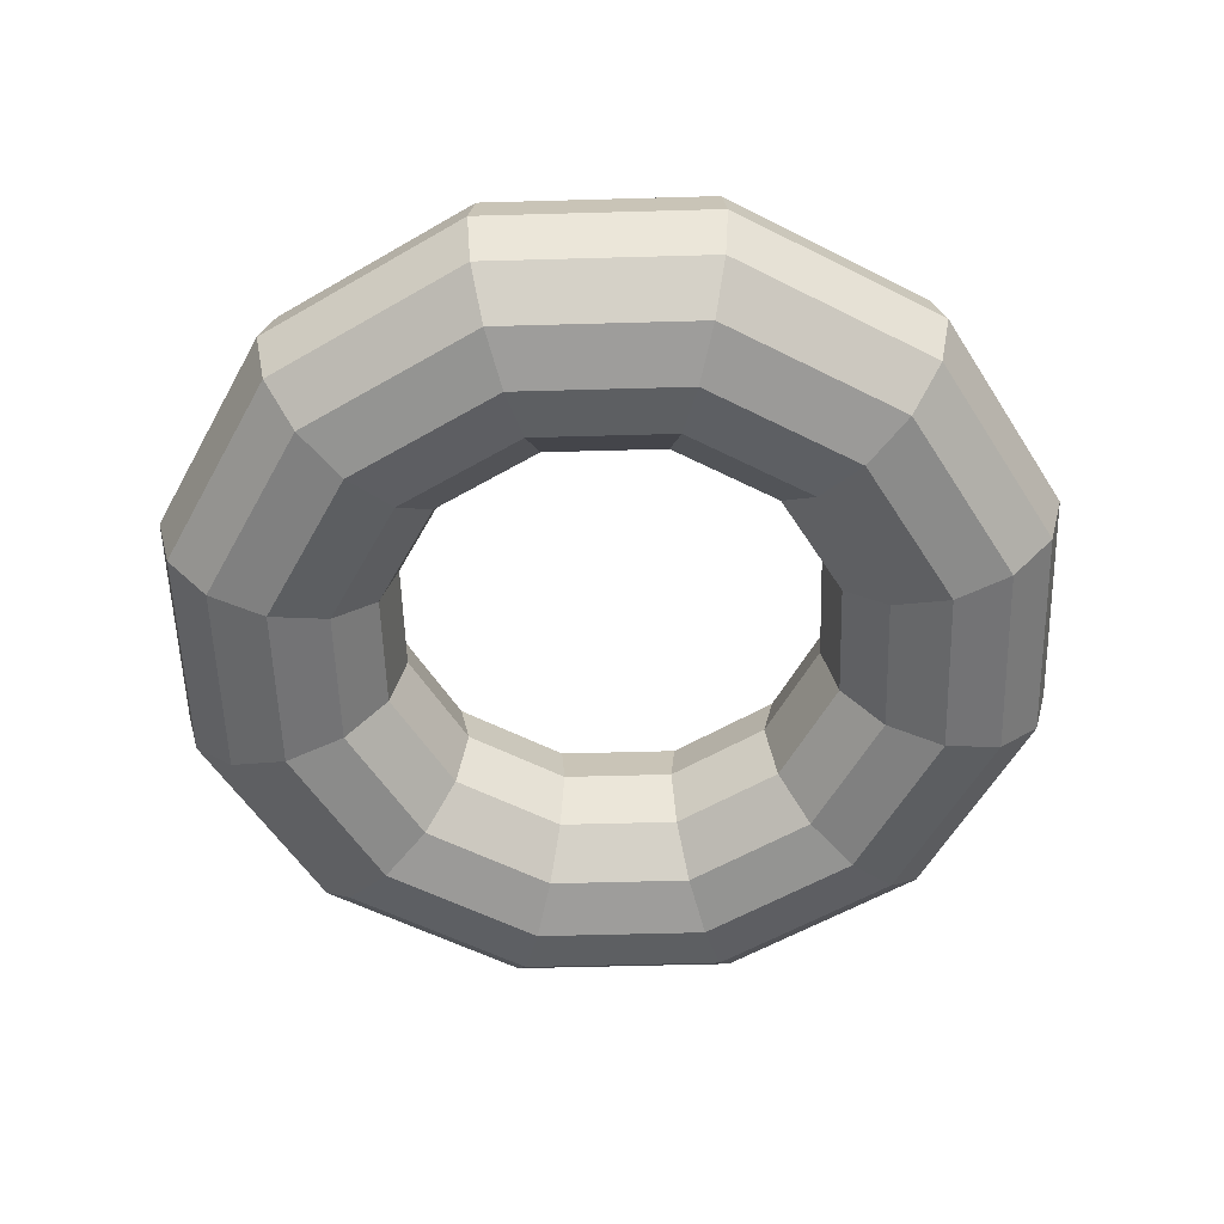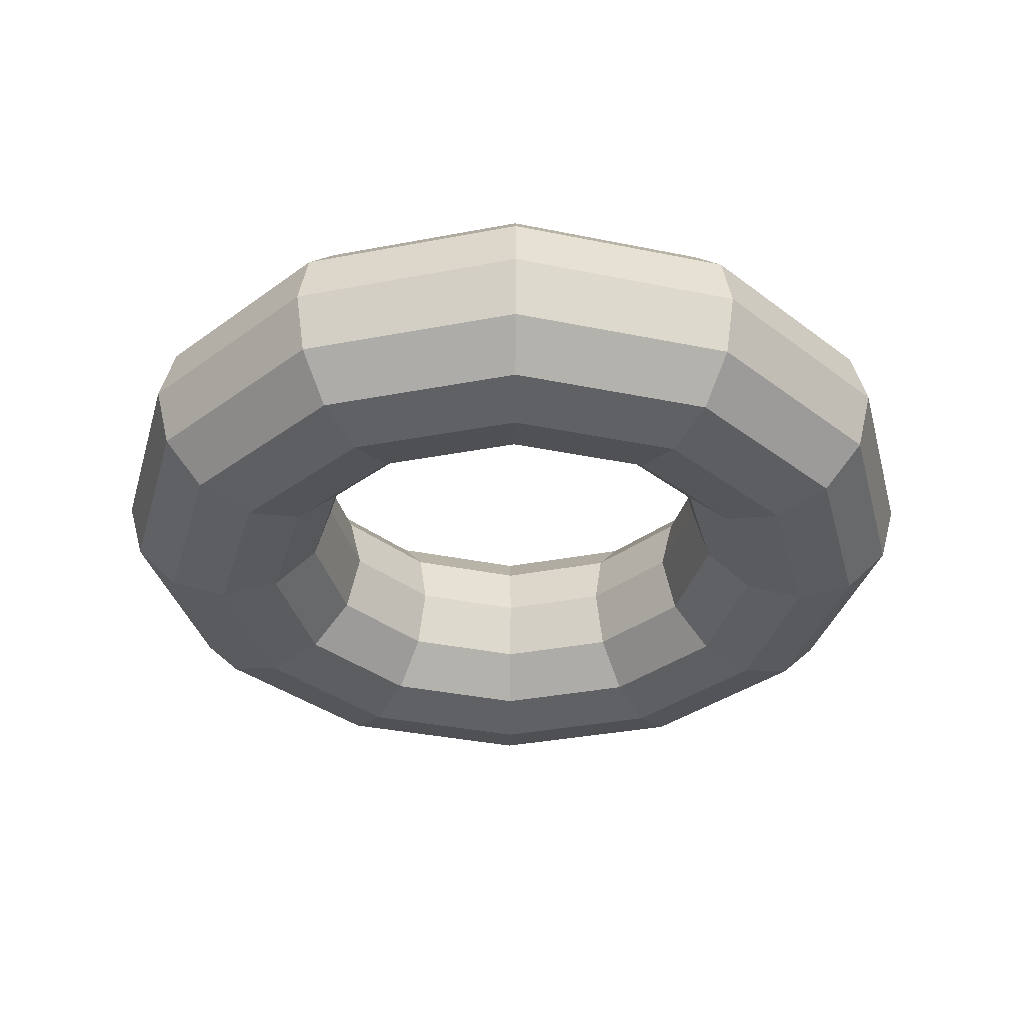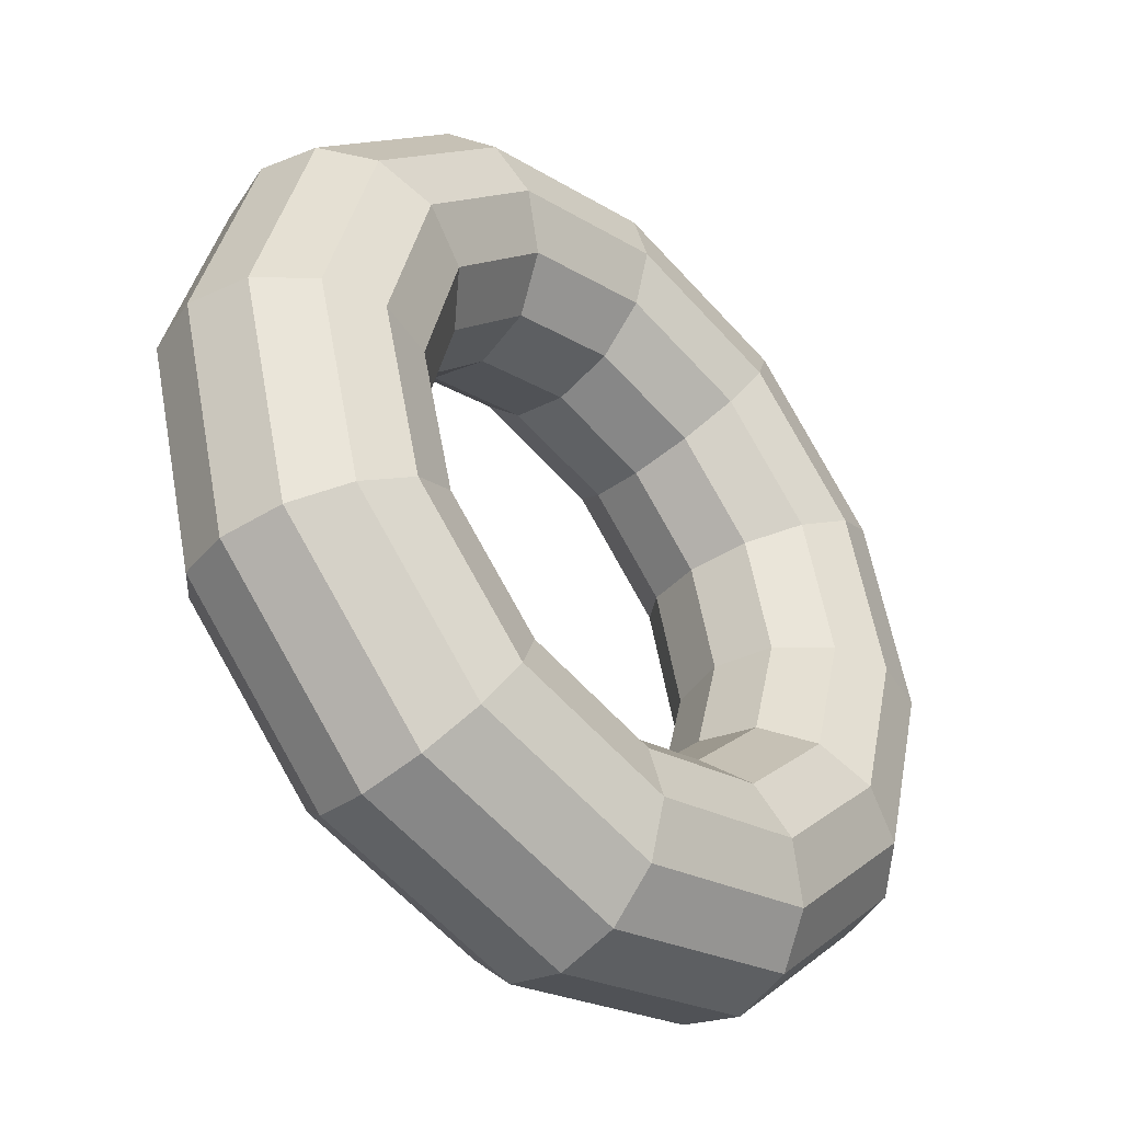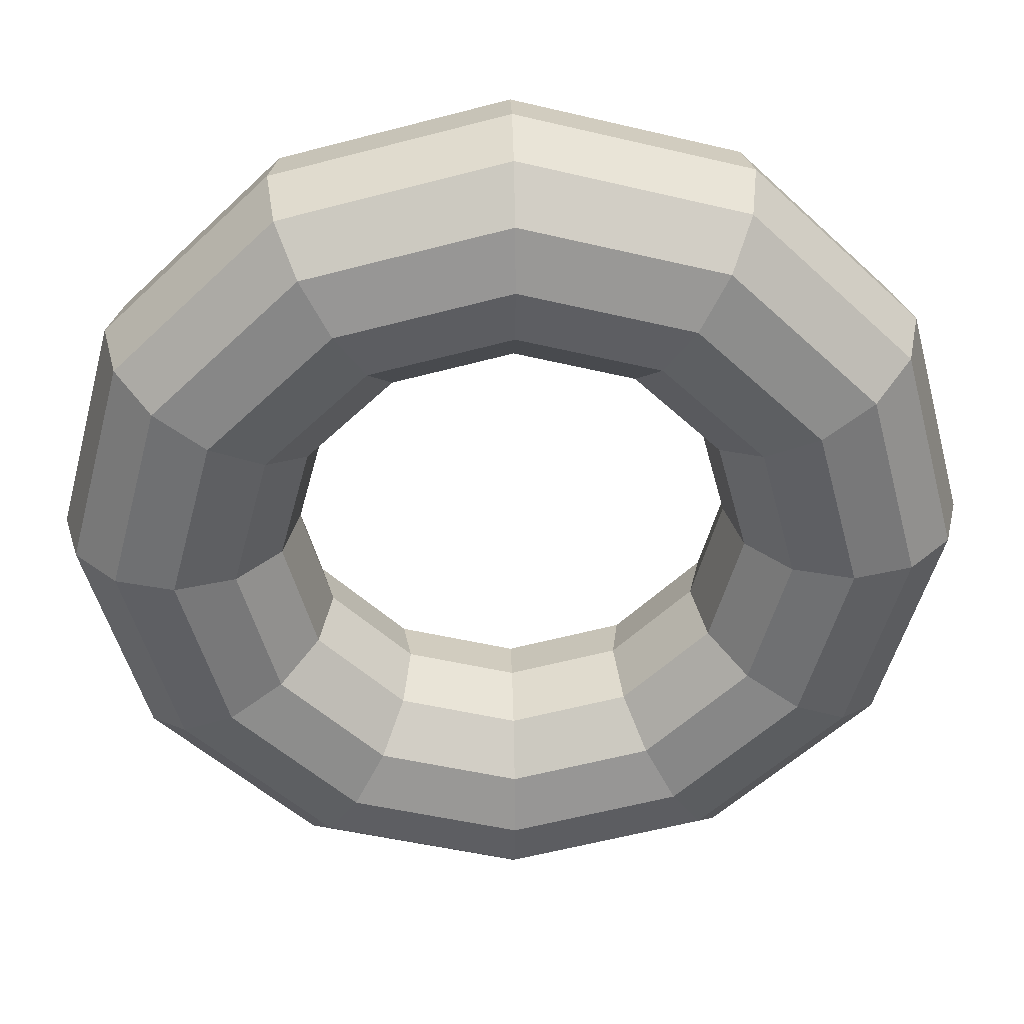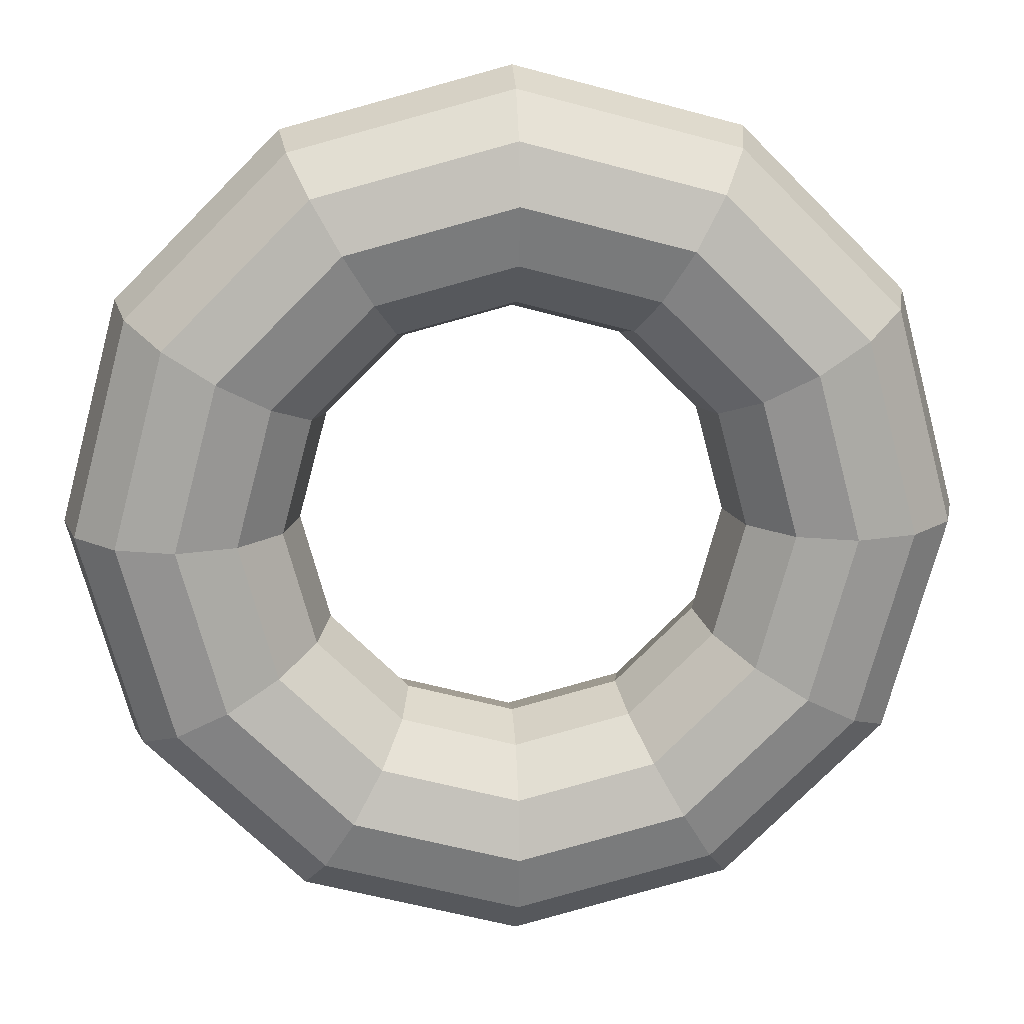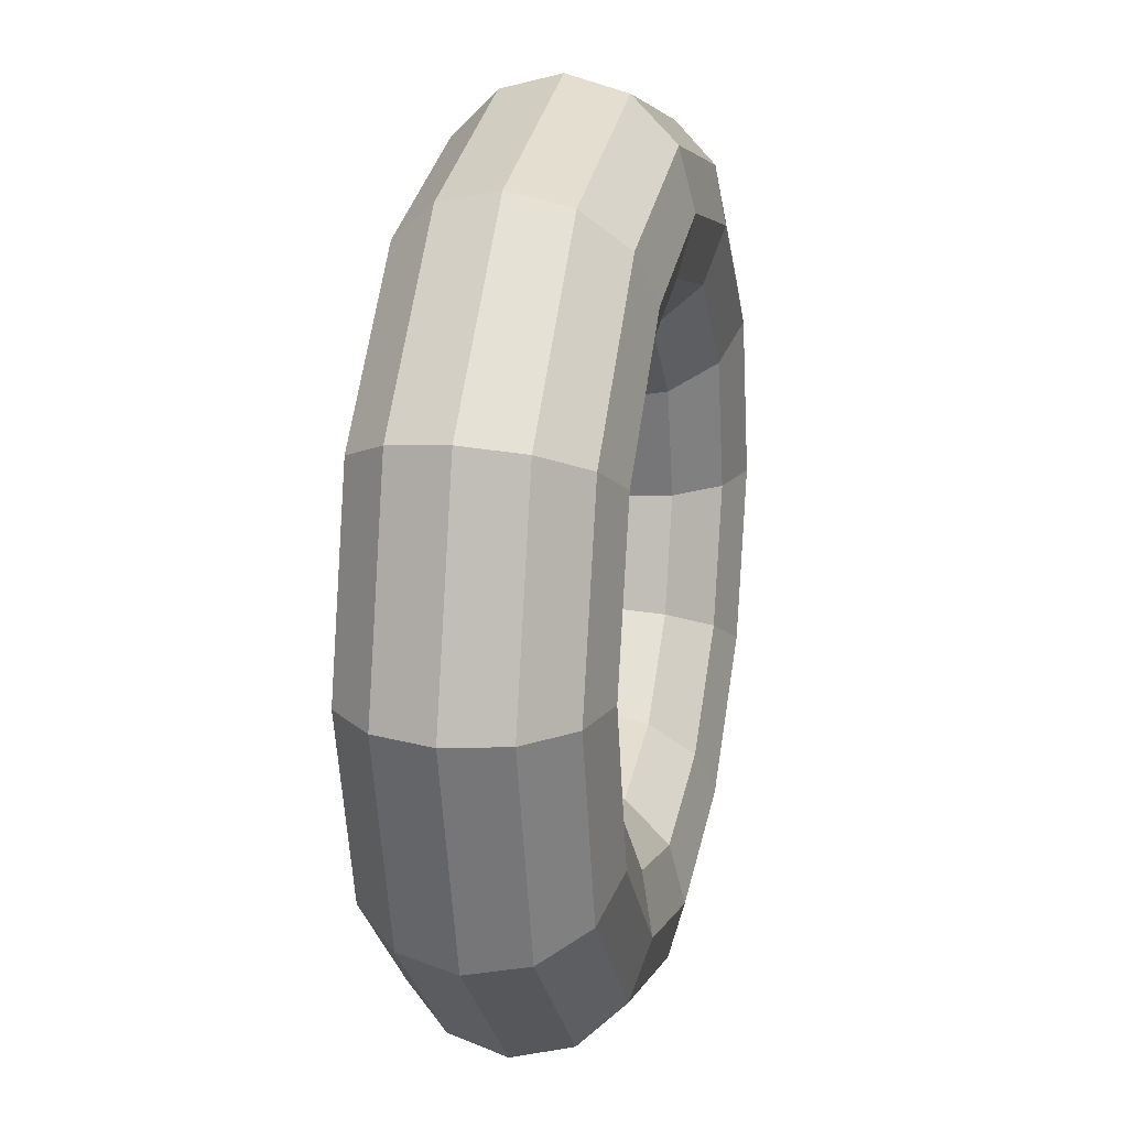
<metadata>
{"format":"obj","ext":"obj","renderer":"f3d","projection":"perspective","resolution":1024,"background":"white","views":[{"elev":-55.2,"azim":46.7,"up":"+Y"},{"elev":-34.6,"azim":-0.5,"up":"+Y"},{"elev":-41.7,"azim":134.0,"up":"+Z"},{"elev":36.8,"azim":178.4,"up":"+Z"},{"elev":17.0,"azim":176.3,"up":"+Z"},{"elev":18.8,"azim":-77.4,"up":"+Z"}]}
</metadata>
<code>
v 0.3298 0 -0.1904
v 0.1904 0 -0.3298
v 0 0 -0.3808
v -0.1904 0 -0.3298
v -0.3298 0 -0.1904
v -0.3808 0 0
v -0.3298 0 0.1904
v -0.1904 0 0.3298
v 0 0 0.3808
v 0.1904 0 0.3298
v 0.3298 0 0.1904
v 0.3808 0 0
v 0.3541 0.1047 -0.2044
v 0.2044 0.1047 -0.3541
v 0 0.1047 -0.4088
v -0.2044 0.1047 -0.3541
v -0.3541 0.1047 -0.2044
v -0.4088 0.1047 0
v -0.3541 0.1047 0.2044
v -0.2044 0.1047 0.3541
v 0 0.1047 0.4088
v 0.2044 0.1047 0.3541
v 0.3541 0.1047 0.2044
v 0.4088 0.1047 0
v 0.4204 0.1813 -0.2427
v 0.2427 0.1813 -0.4204
v 0 0.1813 -0.4855
v -0.2427 0.1813 -0.4204
v -0.4204 0.1813 -0.2427
v -0.4855 0.1813 0
v -0.4204 0.1813 0.2427
v -0.2427 0.1813 0.4204
v 0 0.1813 0.4855
v 0.2427 0.1813 0.4204
v 0.4204 0.1813 0.2427
v 0.4855 0.1813 0
v 0.5111 0.2094 -0.2951
v 0.2951 0.2094 -0.5111
v 0 0.2094 -0.5901
v -0.2951 0.2094 -0.5111
v -0.5111 0.2094 -0.2951
v -0.5901 0.2094 0
v -0.5111 0.2094 0.2951
v -0.2951 0.2094 0.5111
v 0 0.2094 0.5901
v 0.2951 0.2094 0.5111
v 0.5111 0.2094 0.2951
v 0.5901 0.2094 0
v 0.6017 0.1813 -0.3474
v 0.3474 0.1813 -0.6017
v 0 0.1813 -0.6948
v -0.3474 0.1813 -0.6017
v -0.6017 0.1813 -0.3474
v -0.6948 0.1813 0
v -0.6017 0.1813 0.3474
v -0.3474 0.1813 0.6017
v 0 0.1813 0.6948
v 0.3474 0.1813 0.6017
v 0.6017 0.1813 0.3474
v 0.6948 0.1813 0
v 0.6681 0.1047 -0.3857
v 0.3857 0.1047 -0.6681
v 0 0.1047 -0.7715
v -0.3857 0.1047 -0.6681
v -0.6681 0.1047 -0.3857
v -0.7715 0.1047 0
v -0.6681 0.1047 0.3857
v -0.3857 0.1047 0.6681
v 0 0.1047 0.7715
v 0.3857 0.1047 0.6681
v 0.6681 0.1047 0.3857
v 0.7715 0.1047 0
v 0.6924 0 -0.3998
v 0.3998 0 -0.6924
v 0 0 -0.7995
v -0.3998 0 -0.6924
v -0.6924 0 -0.3998
v -0.7995 0 0
v -0.6924 0 0.3998
v -0.3998 0 0.6924
v 0 0 0.7995
v 0.3998 0 0.6924
v 0.6924 0 0.3998
v 0.7995 0 0
v 0.6681 -0.1047 -0.3857
v 0.3857 -0.1047 -0.6681
v 0 -0.1047 -0.7715
v -0.3857 -0.1047 -0.6681
v -0.6681 -0.1047 -0.3857
v -0.7715 -0.1047 0
v -0.6681 -0.1047 0.3857
v -0.3857 -0.1047 0.6681
v 0 -0.1047 0.7715
v 0.3857 -0.1047 0.6681
v 0.6681 -0.1047 0.3857
v 0.7715 -0.1047 0
v 0.6017 -0.1813 -0.3474
v 0.3474 -0.1813 -0.6017
v 0 -0.1813 -0.6948
v -0.3474 -0.1813 -0.6017
v -0.6017 -0.1813 -0.3474
v -0.6948 -0.1813 0
v -0.6017 -0.1813 0.3474
v -0.3474 -0.1813 0.6017
v 0 -0.1813 0.6948
v 0.3474 -0.1813 0.6017
v 0.6017 -0.1813 0.3474
v 0.6948 -0.1813 0
v 0.5111 -0.2094 -0.2951
v 0.2951 -0.2094 -0.5111
v 0 -0.2094 -0.5901
v -0.2951 -0.2094 -0.5111
v -0.5111 -0.2094 -0.2951
v -0.5901 -0.2094 0
v -0.5111 -0.2094 0.2951
v -0.2951 -0.2094 0.5111
v 0 -0.2094 0.5901
v 0.2951 -0.2094 0.5111
v 0.5111 -0.2094 0.2951
v 0.5901 -0.2094 0
v 0.4204 -0.1813 -0.2427
v 0.2427 -0.1813 -0.4204
v 0 -0.1813 -0.4855
v -0.2427 -0.1813 -0.4204
v -0.4204 -0.1813 -0.2427
v -0.4855 -0.1813 0
v -0.4204 -0.1813 0.2427
v -0.2427 -0.1813 0.4204
v 0 -0.1813 0.4855
v 0.2427 -0.1813 0.4204
v 0.4204 -0.1813 0.2427
v 0.4855 -0.1813 0
v 0.3541 -0.1047 -0.2044
v 0.2044 -0.1047 -0.3541
v 0 -0.1047 -0.4088
v -0.2044 -0.1047 -0.3541
v -0.3541 -0.1047 -0.2044
v -0.4088 -0.1047 0
v -0.3541 -0.1047 0.2044
v -0.2044 -0.1047 0.3541
v 0 -0.1047 0.4088
v 0.2044 -0.1047 0.3541
v 0.3541 -0.1047 0.2044
v 0.4088 -0.1047 0
g pTorus1
f 2 1 13 14
f 3 2 14 15
f 4 3 15 16
f 5 4 16 17
f 6 5 17 18
f 7 6 18 19
f 8 7 19 20
f 9 8 20 21
f 10 9 21 22
f 11 10 22 23
f 12 11 23 24
f 1 12 24 13
f 14 13 25 26
f 15 14 26 27
f 16 15 27 28
f 17 16 28 29
f 18 17 29 30
f 19 18 30 31
f 20 19 31 32
f 21 20 32 33
f 22 21 33 34
f 23 22 34 35
f 24 23 35 36
f 13 24 36 25
f 26 25 37 38
f 27 26 38 39
f 28 27 39 40
f 29 28 40 41
f 30 29 41 42
f 31 30 42 43
f 32 31 43 44
f 33 32 44 45
f 34 33 45 46
f 35 34 46 47
f 36 35 47 48
f 25 36 48 37
f 38 37 49 50
f 39 38 50 51
f 40 39 51 52
f 41 40 52 53
f 42 41 53 54
f 43 42 54 55
f 44 43 55 56
f 45 44 56 57
f 46 45 57 58
f 47 46 58 59
f 48 47 59 60
f 37 48 60 49
f 50 49 61 62
f 51 50 62 63
f 52 51 63 64
f 53 52 64 65
f 54 53 65 66
f 55 54 66 67
f 56 55 67 68
f 57 56 68 69
f 58 57 69 70
f 59 58 70 71
f 60 59 71 72
f 49 60 72 61
f 62 61 73 74
f 63 62 74 75
f 64 63 75 76
f 65 64 76 77
f 66 65 77 78
f 67 66 78 79
f 68 67 79 80
f 69 68 80 81
f 70 69 81 82
f 71 70 82 83
f 72 71 83 84
f 61 72 84 73
f 74 73 85 86
f 75 74 86 87
f 76 75 87 88
f 77 76 88 89
f 78 77 89 90
f 79 78 90 91
f 80 79 91 92
f 81 80 92 93
f 82 81 93 94
f 83 82 94 95
f 84 83 95 96
f 73 84 96 85
f 86 85 97 98
f 87 86 98 99
f 88 87 99 100
f 89 88 100 101
f 90 89 101 102
f 91 90 102 103
f 92 91 103 104
f 93 92 104 105
f 94 93 105 106
f 95 94 106 107
f 96 95 107 108
f 85 96 108 97
f 98 97 109 110
f 99 98 110 111
f 100 99 111 112
f 101 100 112 113
f 102 101 113 114
f 103 102 114 115
f 104 103 115 116
f 105 104 116 117
f 106 105 117 118
f 107 106 118 119
f 108 107 119 120
f 97 108 120 109
f 110 109 121 122
f 111 110 122 123
f 112 111 123 124
f 113 112 124 125
f 114 113 125 126
f 115 114 126 127
f 116 115 127 128
f 117 116 128 129
f 118 117 129 130
f 119 118 130 131
f 120 119 131 132
f 109 120 132 121
f 122 121 133 134
f 123 122 134 135
f 124 123 135 136
f 125 124 136 137
f 126 125 137 138
f 127 126 138 139
f 128 127 139 140
f 129 128 140 141
f 130 129 141 142
f 131 130 142 143
f 132 131 143 144
f 121 132 144 133
f 134 133 1 2
f 135 134 2 3
f 136 135 3 4
f 137 136 4 5
f 138 137 5 6
f 139 138 6 7
f 140 139 7 8
f 141 140 8 9
f 142 141 9 10
f 143 142 10 11
f 144 143 11 12
f 133 144 12 1

</code>
